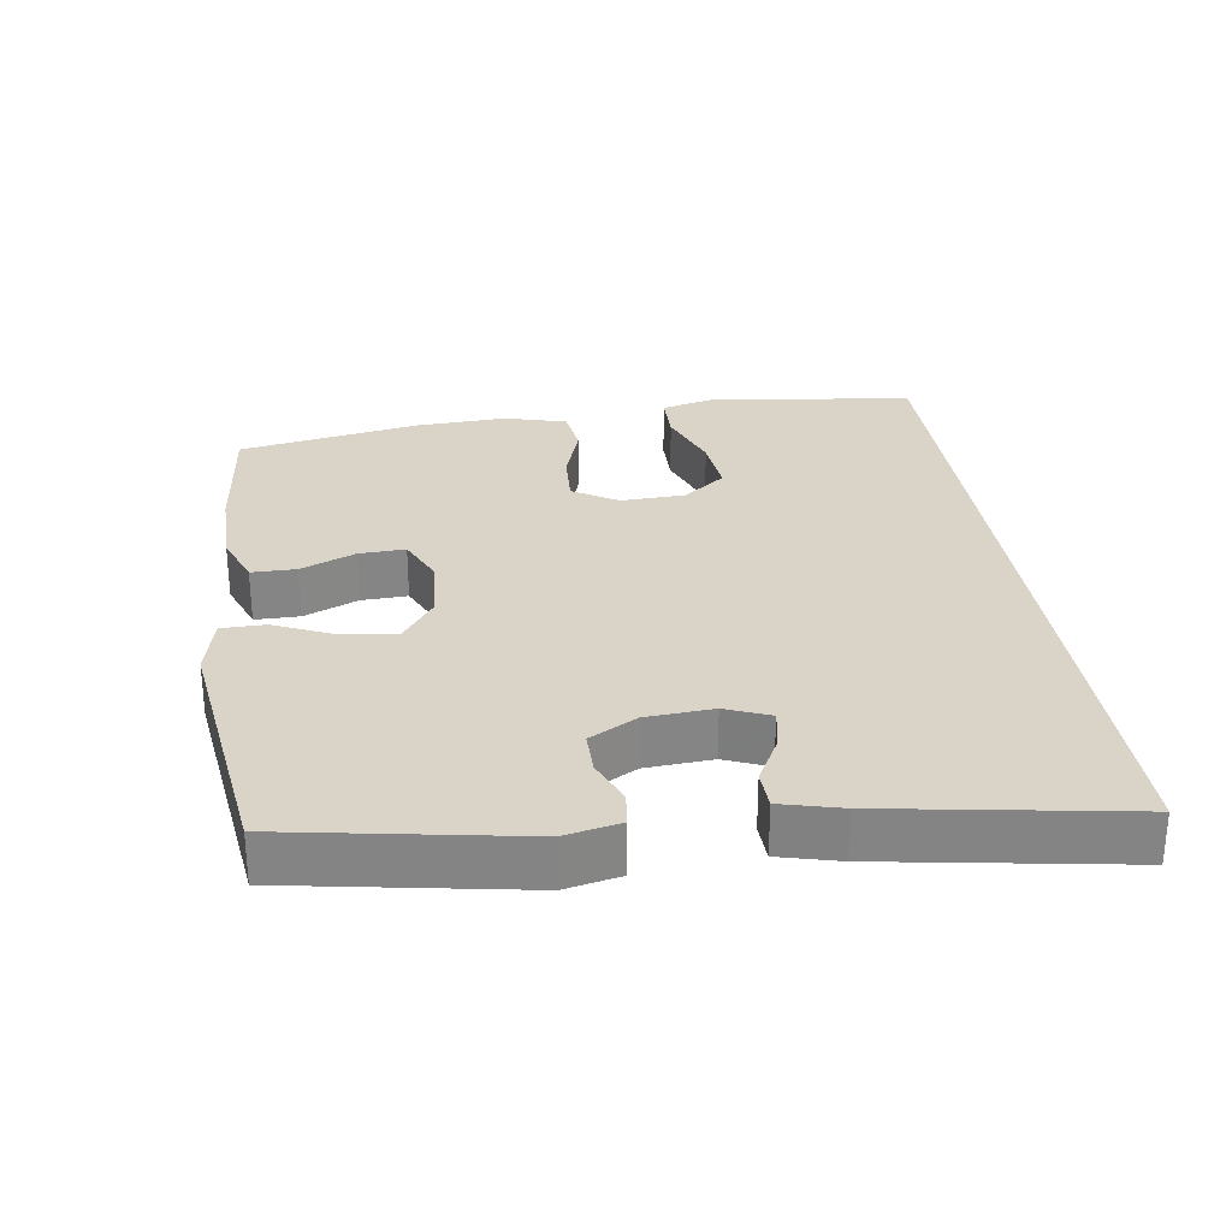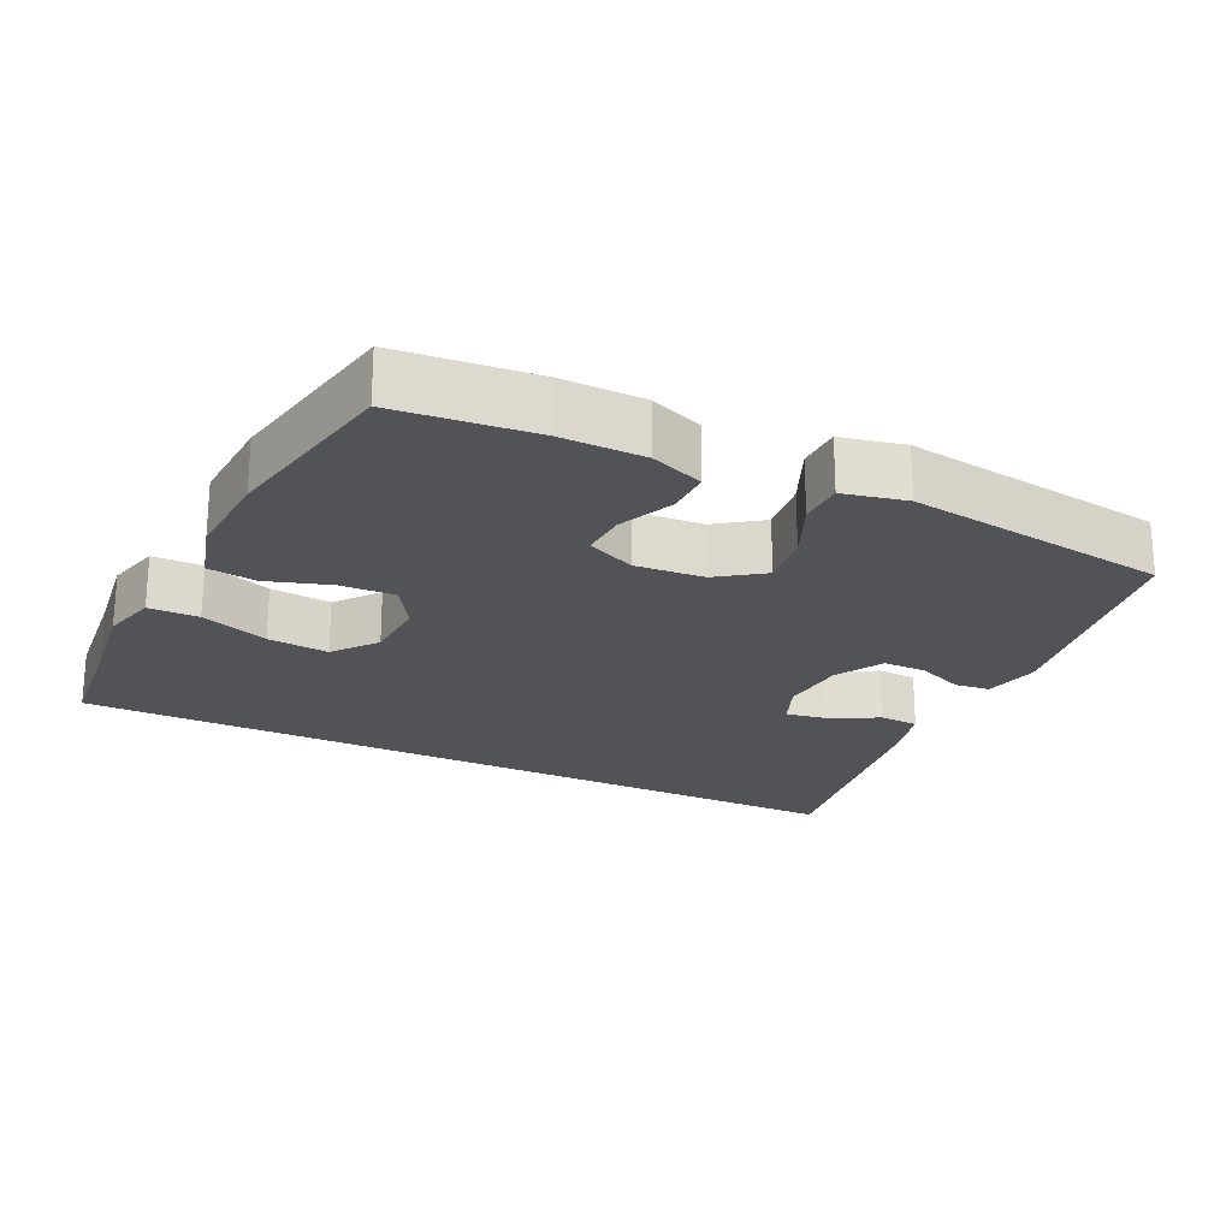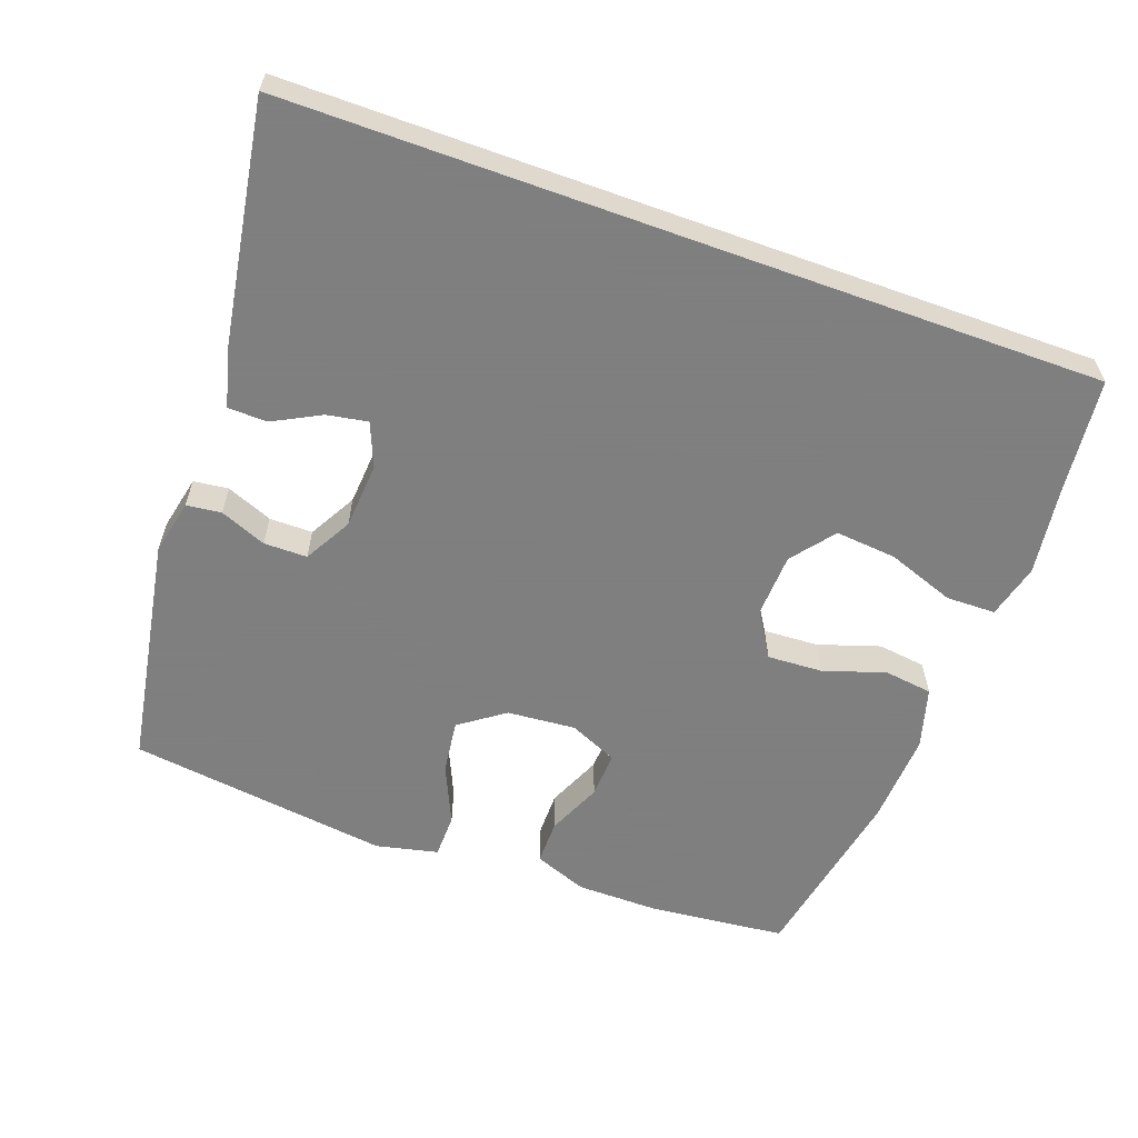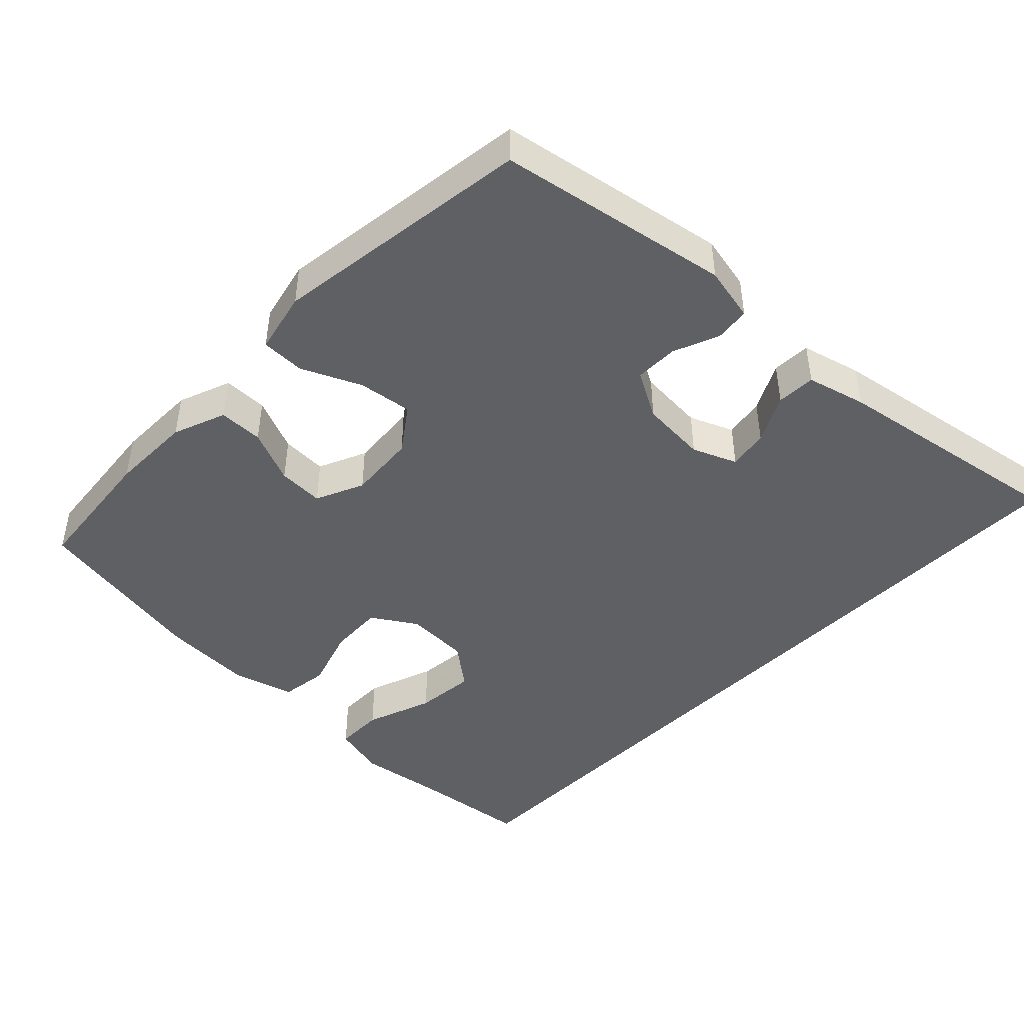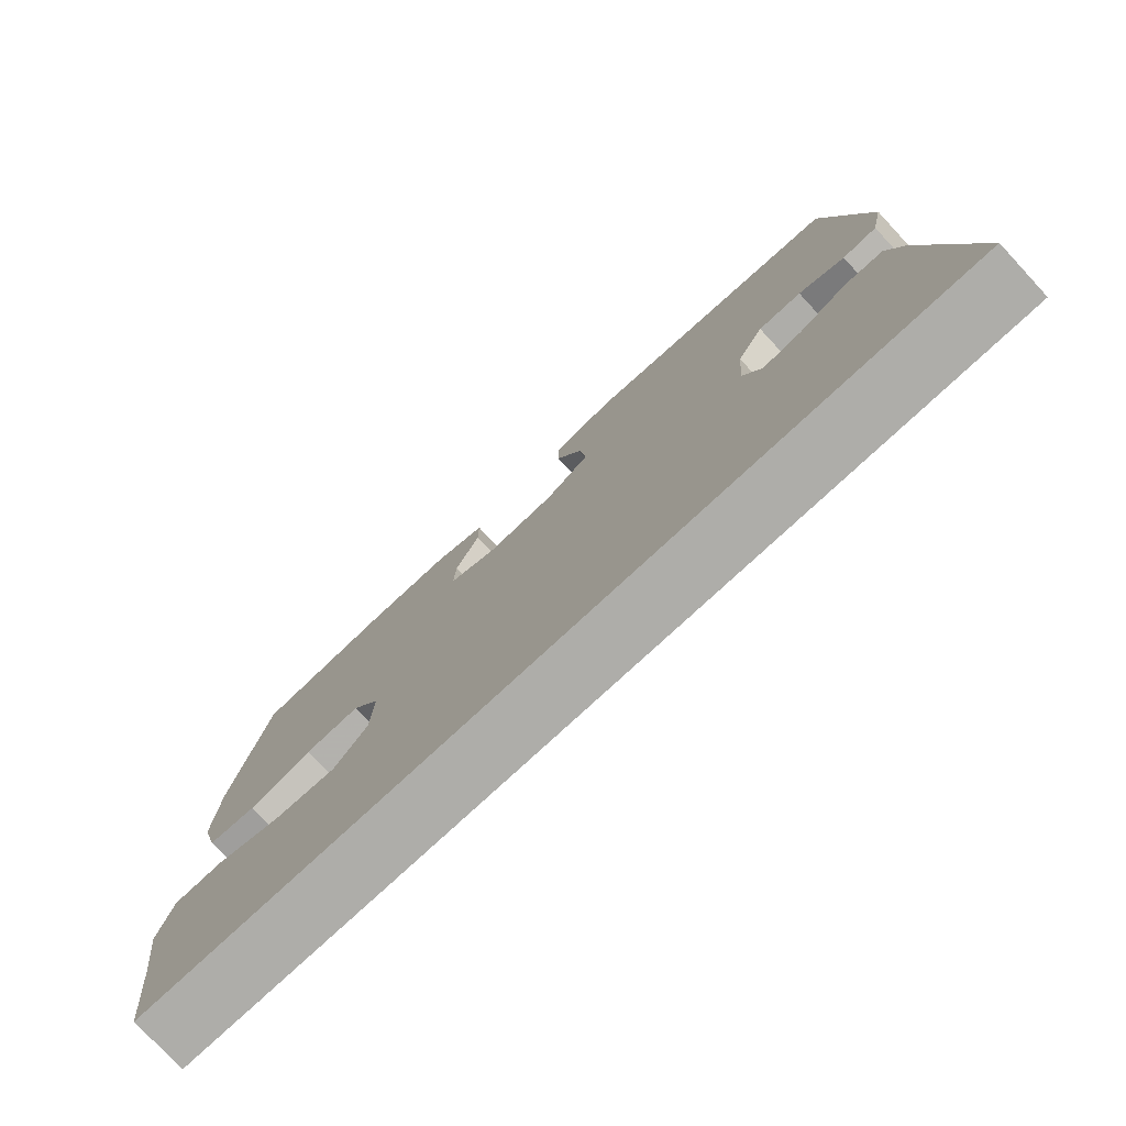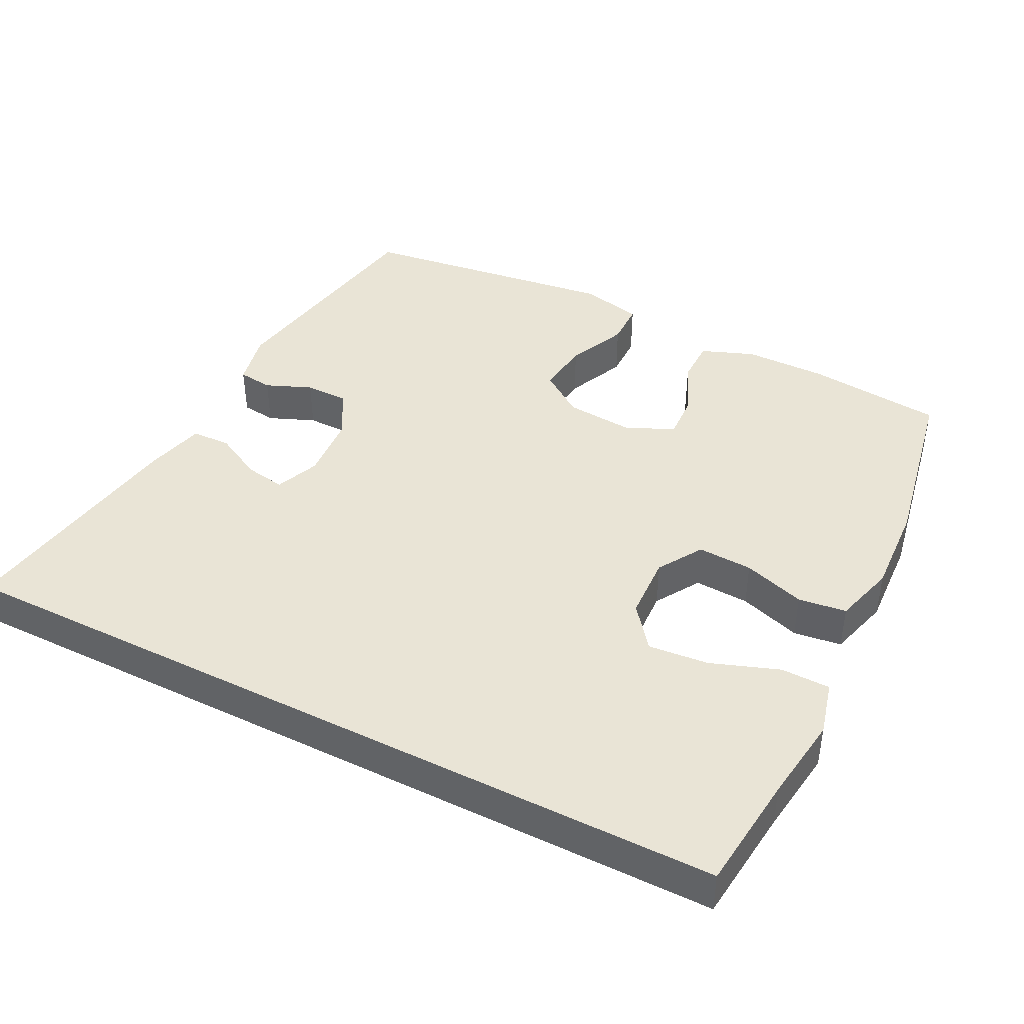
<metadata>
{"format":"obj","ext":"obj","renderer":"f3d","projection":"perspective","resolution":1024,"background":"white","views":[{"elev":28.5,"azim":81.8,"up":"+Y"},{"elev":-22.4,"azim":-26.0,"up":"+Y"},{"elev":-59.9,"azim":160.1,"up":"+Y"},{"elev":-44.8,"azim":46.0,"up":"+Y"},{"elev":-77.1,"azim":42.9,"up":"+Z"},{"elev":42.6,"azim":-153.1,"up":"+Y"}]}
</metadata>
<code>
v -0.546 0.07 -0.5
v -0.564 0.07 -0.332
v -0.581 0.07 -0.208
v -0.561 0.07 -0.13
v -0.49 0.07 -0.129
v -0.393 0.07 -0.164
v -0.306 0.07 -0.172
v -0.258 0.07 -0.111
v -0.254 0.07 -0.019
v -0.294 0.07 0.045
v -0.373 0.07 0.041
v -0.462 0.07 0.012
v -0.531 0.07 0.021
v -0.556 0.07 0.109
v -0.549 0.07 0.241
v -0.5 0.07 0.5
v -0.305 0.07 0.52
v -0.186 0.07 0.519
v -0.11 0.07 0.49
v -0.11 0.07 0.426
v -0.144 0.07 0.348
v -0.147 0.07 0.282
v -0.078 0.07 0.251
v 0.02 0.07 0.259
v 0.084 0.07 0.305
v 0.074 0.07 0.382
v 0.036 0.07 0.467
v 0.037 0.07 0.53
v 0.126 0.07 0.55
v 0.5 0.07 0.5
v 0.558 0.07 0.168
v 0.541 0.07 0.089
v 0.491 0.07 0.083
v 0.425 0.07 0.11
v 0.363 0.07 0.11
v 0.325 0.07 0.042
v 0.318 0.07 -0.053
v 0.344 0.07 -0.116
v 0.402 0.07 -0.106
v 0.471 0.07 -0.07
v 0.527 0.07 -0.072
v 0.549 0.07 -0.157
v 0.605 0.07 -0.5
v -0.546 0 -0.5
v -0.564 0 -0.332
v -0.581 0 -0.208
v -0.561 0 -0.13
v -0.49 0 -0.129
v -0.393 0 -0.164
v -0.306 0 -0.172
v -0.258 0 -0.111
v -0.254 0 -0.019
v -0.294 0 0.045
v -0.373 0 0.041
v -0.462 0 0.012
v -0.531 0 0.021
v -0.556 0 0.109
v -0.549 0 0.241
v -0.5 0 0.5
v -0.305 0 0.52
v -0.186 0 0.519
v -0.11 0 0.49
v -0.11 0 0.426
v -0.144 0 0.348
v -0.147 0 0.282
v -0.078 0 0.251
v 0.02 0 0.259
v 0.084 0 0.305
v 0.074 0 0.382
v 0.036 0 0.467
v 0.037 0 0.53
v 0.126 0 0.55
v 0.5 0 0.5
v 0.558 0 0.168
v 0.541 0 0.089
v 0.491 0 0.083
v 0.425 0 0.11
v 0.363 0 0.11
v 0.325 0 0.042
v 0.318 0 -0.053
v 0.344 0 -0.116
v 0.402 0 -0.106
v 0.471 0 -0.07
v 0.527 0 -0.072
v 0.549 0 -0.157
v 0.605 0 -0.5
f 42 43 1 2
f 39 40 41 42
f 38 39 42 2
f 37 38 2
f 36 37 2
f 35 36 2
f 31 32 33 34
f 31 34 35
f 30 31 35
f 26 27 28 29
f 25 26 29 30
f 24 25 30 35
f 18 19 20 21
f 18 21 22
f 17 18 22
f 16 17 22
f 15 16 22
f 14 15 22 23
f 11 12 13 14
f 10 11 14 23
f 3 4 5 6
f 3 6 7
f 2 3 7
f 35 2 7
f 9 10 23 24
f 8 9 24 35
f 7 8 35
f 45 44 86 85
f 85 84 83 82
f 45 85 82 81
f 45 81 80
f 45 80 79
f 45 79 78
f 77 76 75 74
f 78 77 74
f 78 74 73
f 72 71 70 69
f 73 72 69 68
f 78 73 68 67
f 64 63 62 61
f 65 64 61
f 65 61 60
f 65 60 59
f 65 59 58
f 66 65 58 57
f 57 56 55 54
f 66 57 54 53
f 49 48 47 46
f 50 49 46
f 50 46 45
f 50 45 78
f 67 66 53 52
f 78 67 52 51
f 78 51 50
f 1 44 45 2
f 2 45 46 3
f 3 46 47 4
f 4 47 48 5
f 5 48 49 6
f 6 49 50 7
f 7 50 51 8
f 8 51 52 9
f 9 52 53 10
f 10 53 54 11
f 11 54 55 12
f 12 55 56 13
f 13 56 57 14
f 14 57 58 15
f 15 58 59 16
f 16 59 60 17
f 17 60 61 18
f 18 61 62 19
f 19 62 63 20
f 20 63 64 21
f 21 64 65 22
f 22 65 66 23
f 23 66 67 24
f 24 67 68 25
f 25 68 69 26
f 26 69 70 27
f 27 70 71 28
f 28 71 72 29
f 29 72 73 30
f 30 73 74 31
f 31 74 75 32
f 32 75 76 33
f 33 76 77 34
f 34 77 78 35
f 35 78 79 36
f 36 79 80 37
f 37 80 81 38
f 38 81 82 39
f 39 82 83 40
f 40 83 84 41
f 41 84 85 42
f 42 85 86 43
f 43 86 44 1

</code>
